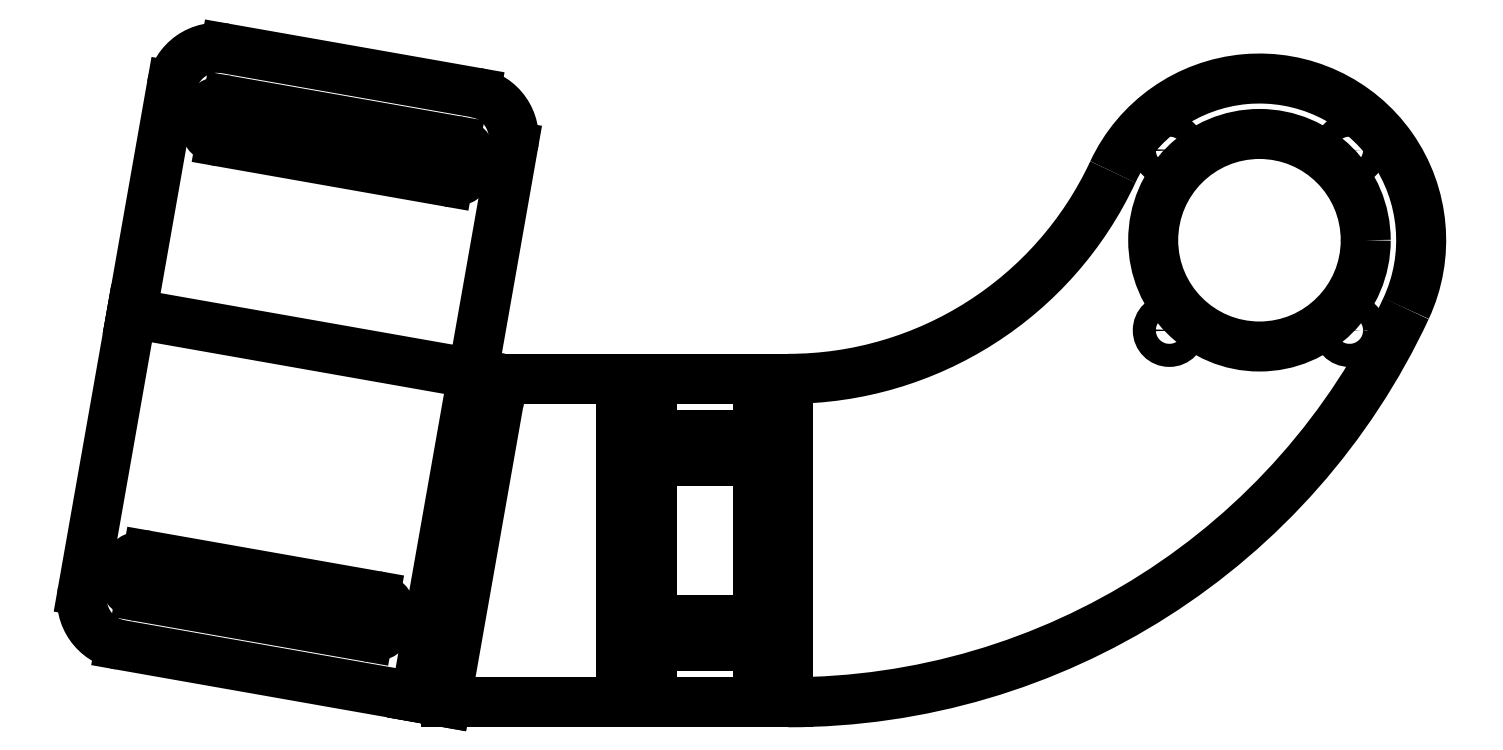
<metadata>
{"format":"dxf","ext":"dxf","renderer":"ezdxf+matplotlib","layout":"modelspace","background":"white","min_lineweight":24,"dpi":150}
</metadata>
<code>
0
SECTION
2
ENTITIES
0
INSERT
2
UNFOLD
8
0
10
0
20
0
30
0
0
ENDSEC
0
EOF

</code>
